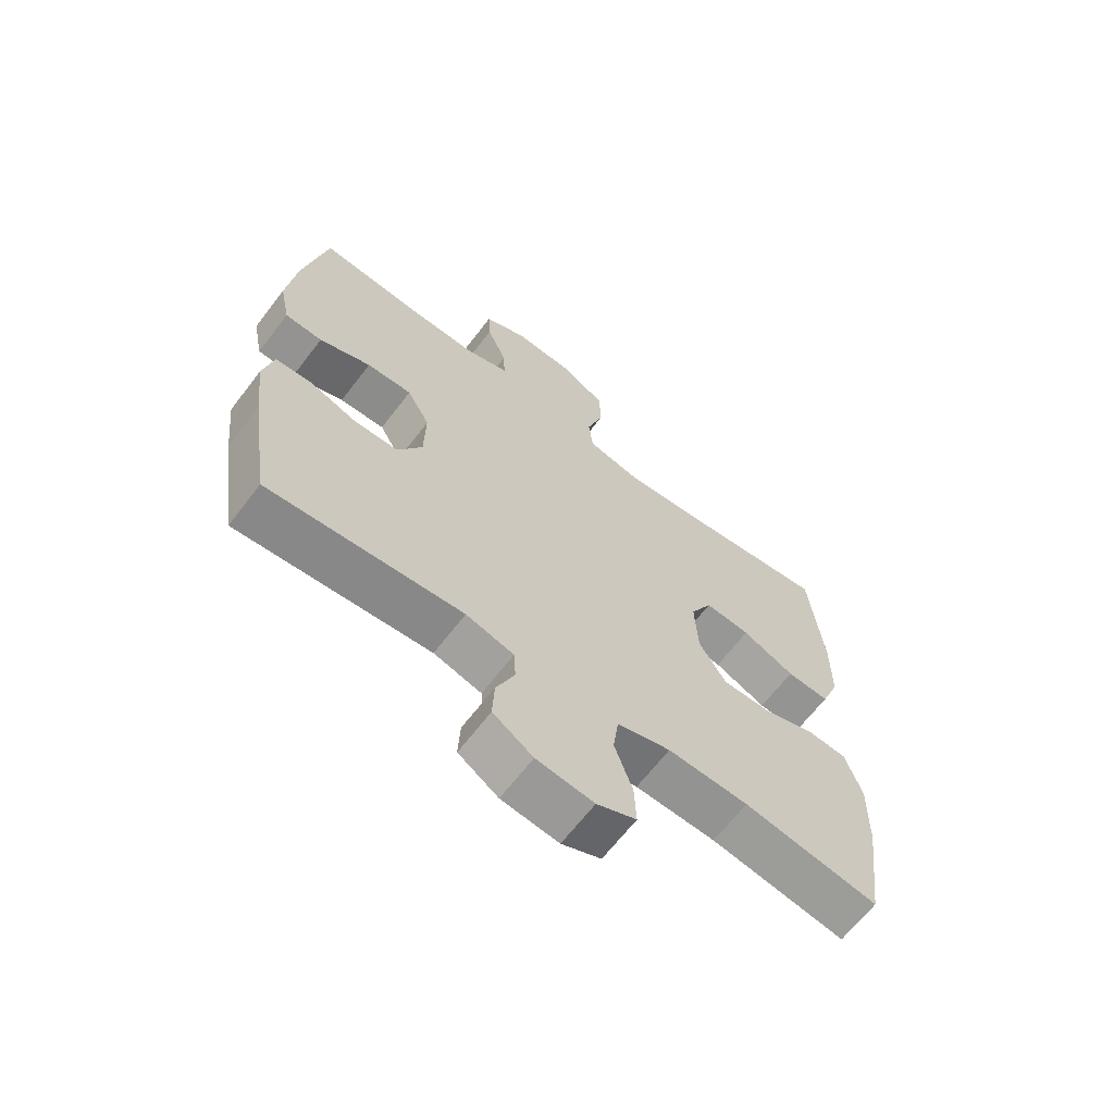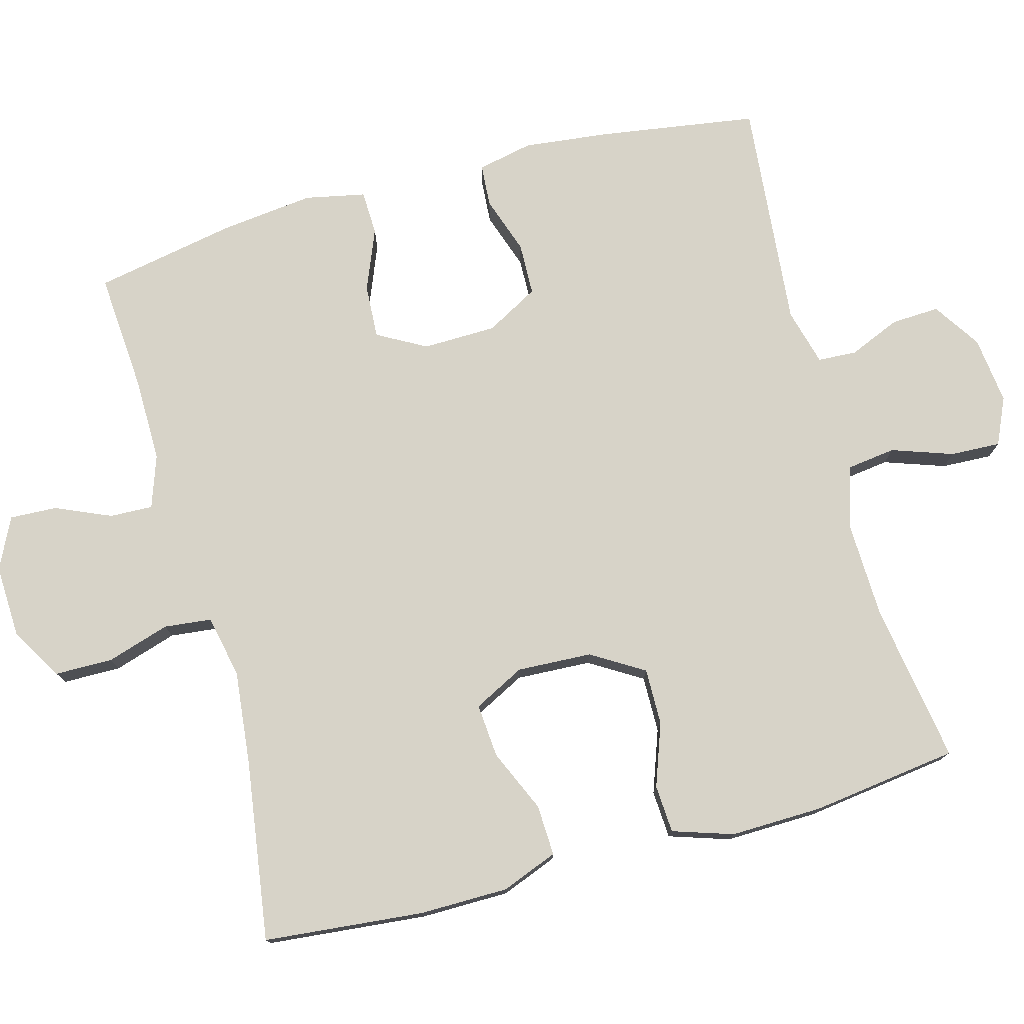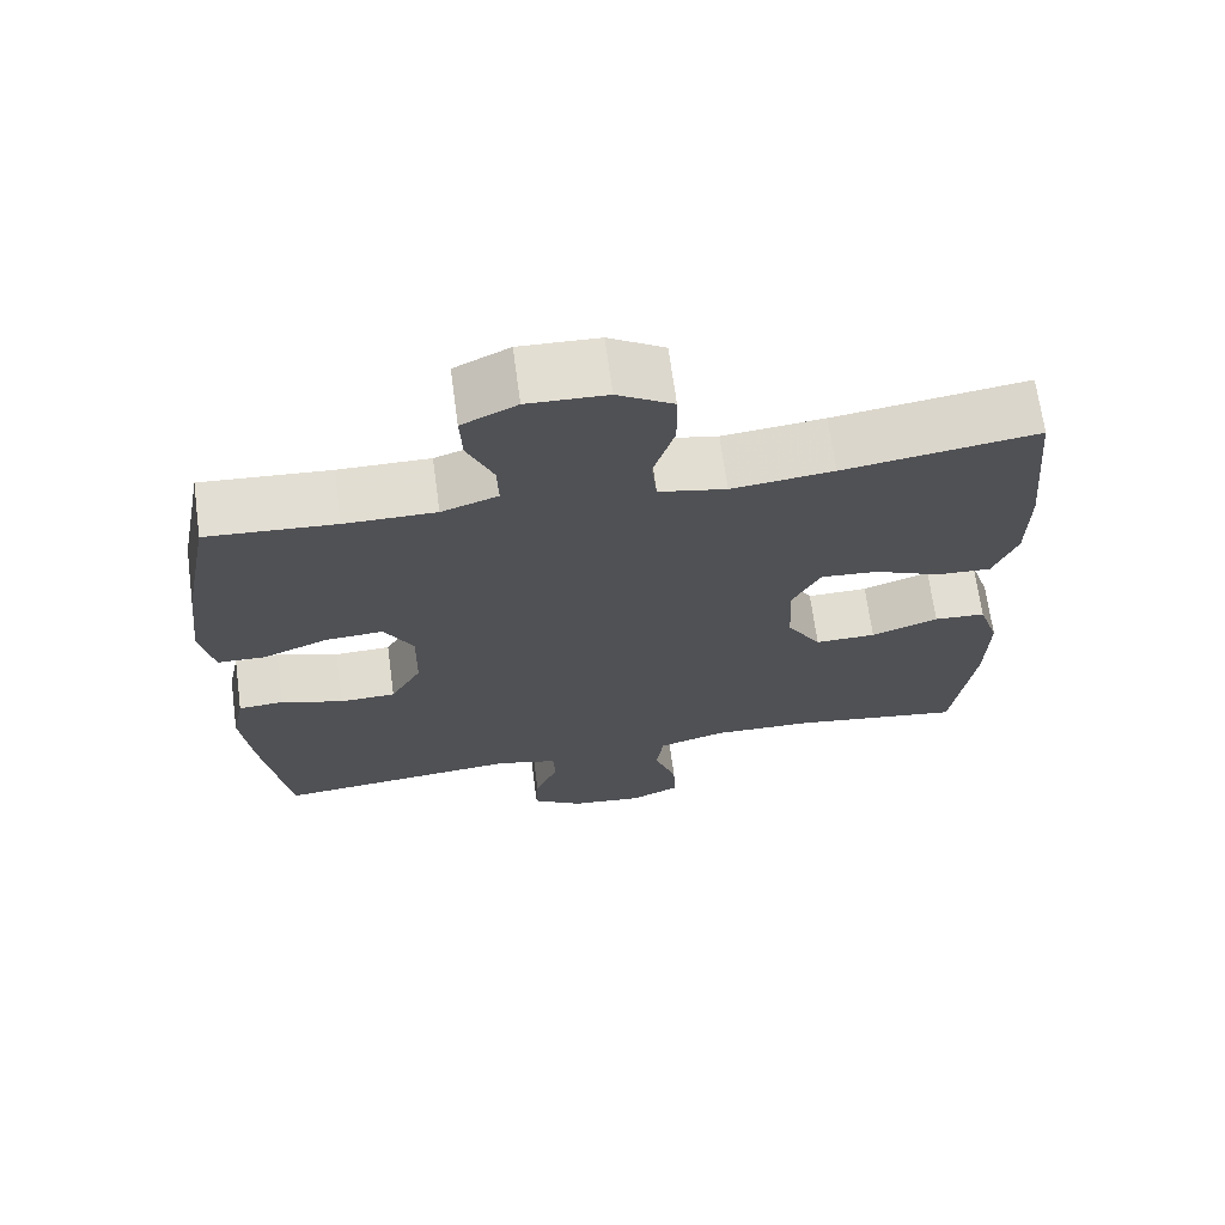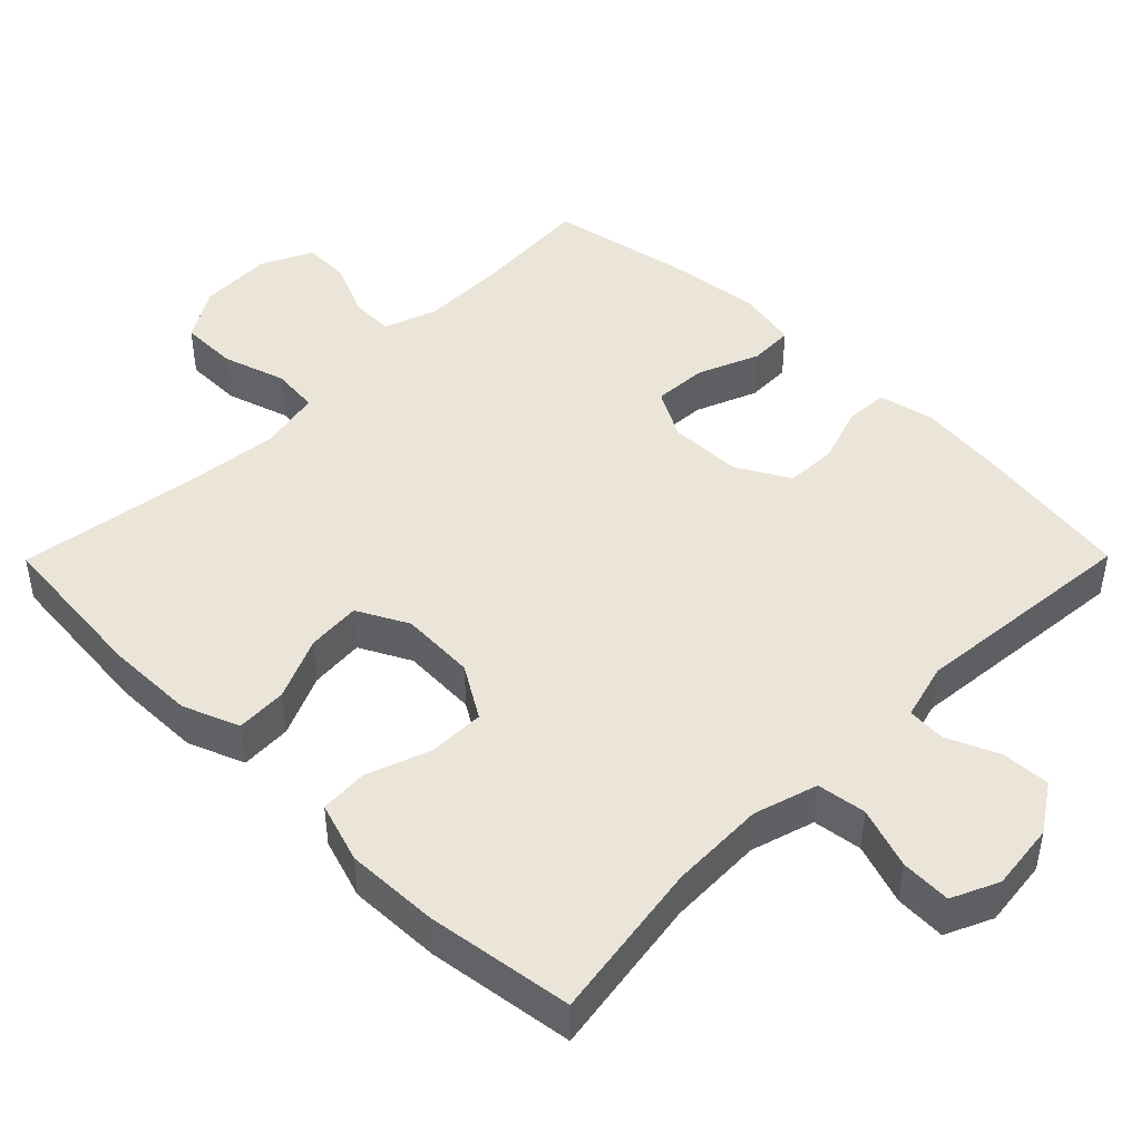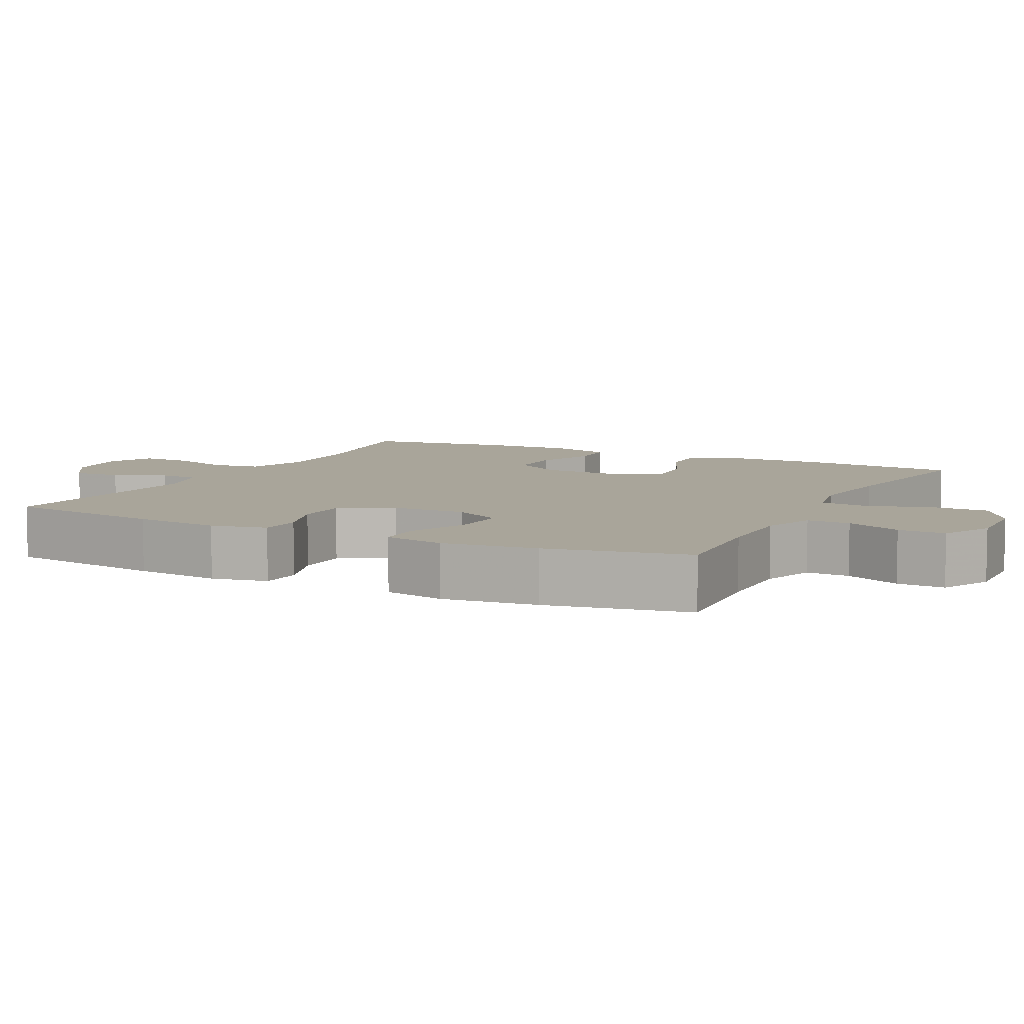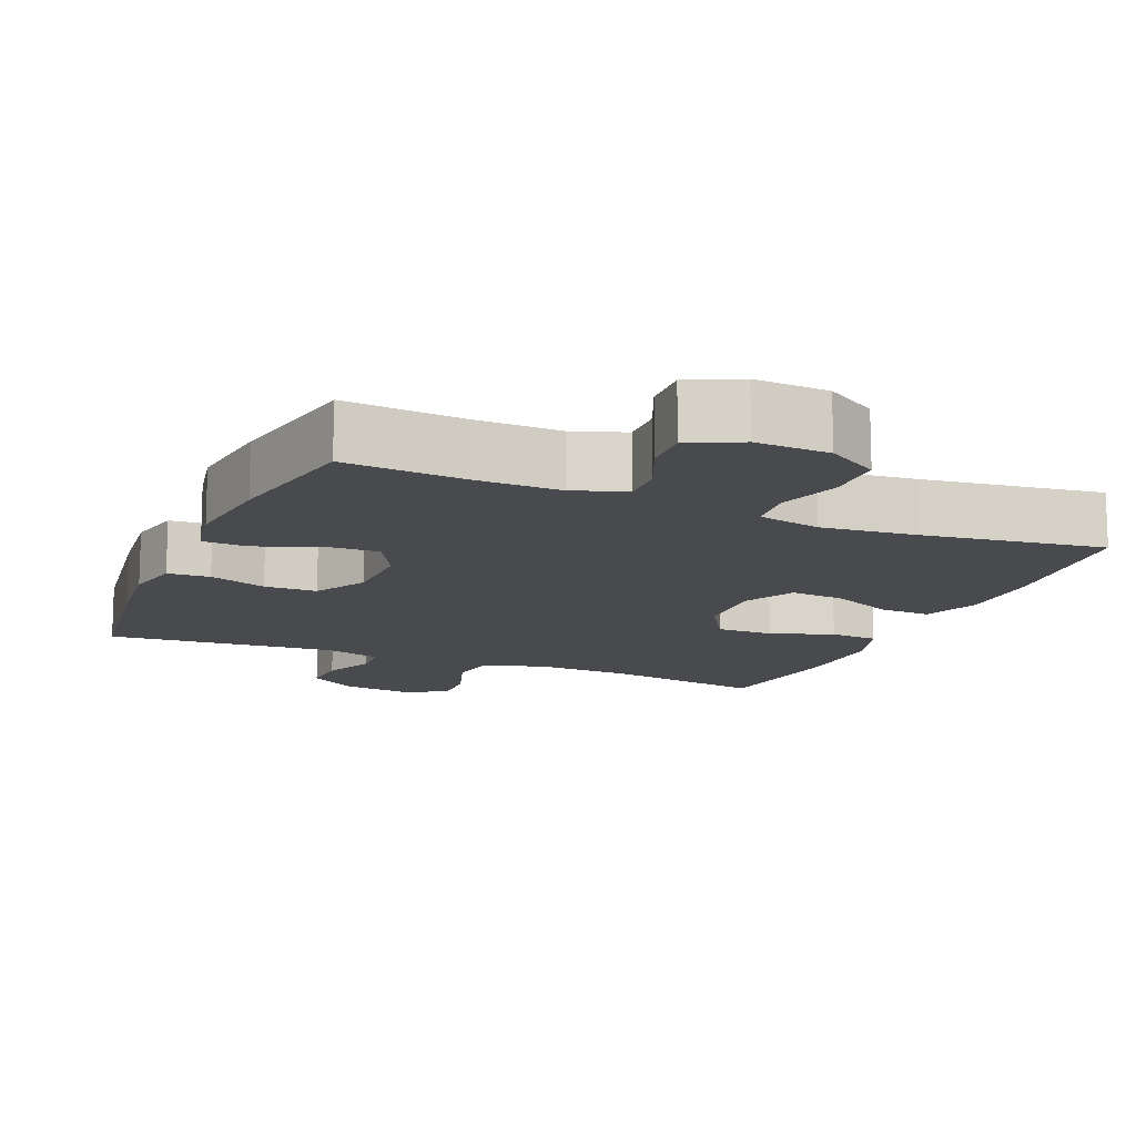
<metadata>
{"format":"obj","ext":"obj","renderer":"f3d","projection":"perspective","resolution":1024,"background":"white","views":[{"elev":-65.8,"azim":-37.5,"up":"+Z"},{"elev":76.5,"azim":74.8,"up":"+Y"},{"elev":68.6,"azim":-7.7,"up":"+Z"},{"elev":45.5,"azim":134.7,"up":"+Y"},{"elev":7.5,"azim":-63.3,"up":"+Y"},{"elev":-13.4,"azim":-23.1,"up":"+Y"}]}
</metadata>
<code>
v 0.5 0.07 -0.5
v 0.28 0.07 -0.465
v 0.149 0.07 -0.461
v 0.062 0.07 -0.487
v 0.053 0.07 -0.554
v 0.082 0.07 -0.638
v 0.085 0.07 -0.707
v 0.021 0.07 -0.736
v -0.072 0.07 -0.725
v -0.137 0.07 -0.682
v -0.134 0.07 -0.616
v -0.104 0.07 -0.545
v -0.107 0.07 -0.492
v -0.185 0.07 -0.471
v -0.5 0.07 -0.5
v -0.533 0.07 -0.282
v -0.546 0.07 -0.165
v -0.53 0.07 -0.089
v -0.472 0.07 -0.085
v -0.393 0.07 -0.112
v -0.321 0.07 -0.11
v -0.281 0.07 -0.038
v -0.279 0.07 0.063
v -0.316 0.07 0.13
v -0.39 0.07 0.126
v -0.474 0.07 0.092
v -0.535 0.07 0.094
v -0.552 0.07 0.177
v -0.537 0.07 0.306
v -0.5 0.07 0.5
v -0.336 0.07 0.488
v -0.22 0.07 0.487
v -0.148 0.07 0.512
v -0.15 0.07 0.571
v -0.183 0.07 0.647
v -0.186 0.07 0.712
v -0.116 0.07 0.746
v -0.015 0.07 0.742
v 0.056 0.07 0.699
v 0.057 0.07 0.62
v 0.03 0.07 0.533
v 0.037 0.07 0.468
v 0.123 0.07 0.45
v 0.253 0.07 0.464
v 0.5 0.07 0.5
v 0.521 0.07 0.28
v 0.52 0.07 0.158
v 0.49 0.07 0.081
v 0.42 0.07 0.084
v 0.334 0.07 0.122
v 0.26 0.07 0.128
v 0.224 0.07 0.058
v 0.229 0.07 -0.045
v 0.273 0.07 -0.117
v 0.351 0.07 -0.116
v 0.437 0.07 -0.085
v 0.503 0.07 -0.089
v 0.53 0.07 -0.172
v 0.527 0.07 -0.299
v 0.5 0 -0.5
v 0.28 0 -0.465
v 0.149 0 -0.461
v 0.062 0 -0.487
v 0.053 0 -0.554
v 0.082 0 -0.638
v 0.085 0 -0.707
v 0.021 0 -0.736
v -0.072 0 -0.725
v -0.137 0 -0.682
v -0.134 0 -0.616
v -0.104 0 -0.545
v -0.107 0 -0.492
v -0.185 0 -0.471
v -0.5 0 -0.5
v -0.533 0 -0.282
v -0.546 0 -0.165
v -0.53 0 -0.089
v -0.472 0 -0.085
v -0.393 0 -0.112
v -0.321 0 -0.11
v -0.281 0 -0.038
v -0.279 0 0.063
v -0.316 0 0.13
v -0.39 0 0.126
v -0.474 0 0.092
v -0.535 0 0.094
v -0.552 0 0.177
v -0.537 0 0.306
v -0.5 0 0.5
v -0.336 0 0.488
v -0.22 0 0.487
v -0.148 0 0.512
v -0.15 0 0.571
v -0.183 0 0.647
v -0.186 0 0.712
v -0.116 0 0.746
v -0.015 0 0.742
v 0.056 0 0.699
v 0.057 0 0.62
v 0.03 0 0.533
v 0.037 0 0.468
v 0.123 0 0.45
v 0.253 0 0.464
v 0.5 0 0.5
v 0.521 0 0.28
v 0.52 0 0.158
v 0.49 0 0.081
v 0.42 0 0.084
v 0.334 0 0.122
v 0.26 0 0.128
v 0.224 0 0.058
v 0.229 0 -0.045
v 0.273 0 -0.117
v 0.351 0 -0.116
v 0.437 0 -0.085
v 0.503 0 -0.089
v 0.53 0 -0.172
v 0.527 0 -0.299
f 58 59 1 2
f 55 56 57 58
f 54 55 58 2
f 53 54 2 3
f 52 53 3 4
f 47 48 49 50
f 47 50 51
f 44 45 46 47
f 43 44 47 51
f 42 43 51 52
f 38 39 40 41
f 38 41 42
f 37 38 42
f 34 35 36 37
f 33 34 37 42
f 32 33 42 52
f 28 29 30 31
f 25 26 27 28
f 24 25 28 31
f 23 24 31 32
f 17 18 19 20
f 17 20 21
f 14 15 16 17
f 13 14 17 21
f 9 10 11 12
f 9 12 13
f 8 9 13
f 5 6 7 8
f 4 5 8 13
f 22 23 32 52
f 21 22 52
f 4 13 21 52
f 61 60 118 117
f 117 116 115 114
f 61 117 114 113
f 62 61 113 112
f 63 62 112 111
f 109 108 107 106
f 110 109 106
f 106 105 104 103
f 110 106 103 102
f 111 110 102 101
f 100 99 98 97
f 101 100 97
f 101 97 96
f 96 95 94 93
f 101 96 93 92
f 111 101 92 91
f 90 89 88 87
f 87 86 85 84
f 90 87 84 83
f 91 90 83 82
f 79 78 77 76
f 80 79 76
f 76 75 74 73
f 80 76 73 72
f 71 70 69 68
f 72 71 68
f 72 68 67
f 67 66 65 64
f 72 67 64 63
f 111 91 82 81
f 111 81 80
f 111 80 72 63
f 1 60 61 2
f 2 61 62 3
f 3 62 63 4
f 4 63 64 5
f 5 64 65 6
f 6 65 66 7
f 7 66 67 8
f 8 67 68 9
f 9 68 69 10
f 10 69 70 11
f 11 70 71 12
f 12 71 72 13
f 13 72 73 14
f 14 73 74 15
f 15 74 75 16
f 16 75 76 17
f 17 76 77 18
f 18 77 78 19
f 19 78 79 20
f 20 79 80 21
f 21 80 81 22
f 22 81 82 23
f 23 82 83 24
f 24 83 84 25
f 25 84 85 26
f 26 85 86 27
f 27 86 87 28
f 28 87 88 29
f 29 88 89 30
f 30 89 90 31
f 31 90 91 32
f 32 91 92 33
f 33 92 93 34
f 34 93 94 35
f 35 94 95 36
f 36 95 96 37
f 37 96 97 38
f 38 97 98 39
f 39 98 99 40
f 40 99 100 41
f 41 100 101 42
f 42 101 102 43
f 43 102 103 44
f 44 103 104 45
f 45 104 105 46
f 46 105 106 47
f 47 106 107 48
f 48 107 108 49
f 49 108 109 50
f 50 109 110 51
f 51 110 111 52
f 52 111 112 53
f 53 112 113 54
f 54 113 114 55
f 55 114 115 56
f 56 115 116 57
f 57 116 117 58
f 58 117 118 59
f 59 118 60 1

</code>
